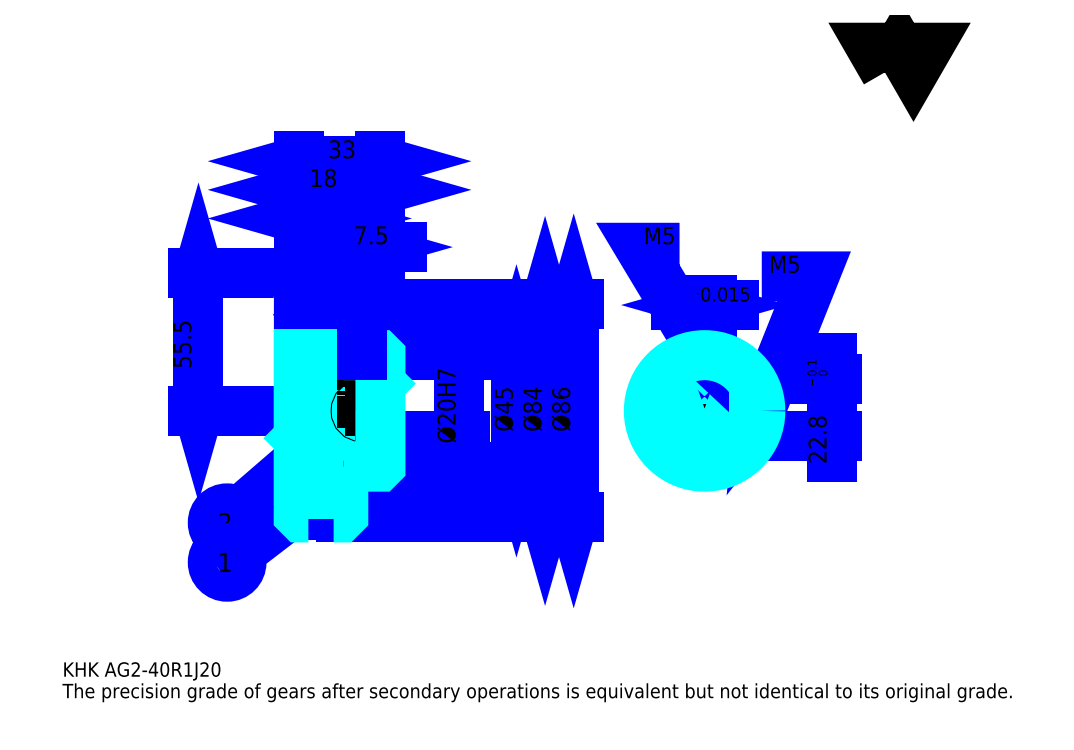
<metadata>
{"format":"dxf","ext":"dxf","renderer":"ezdxf+matplotlib","layout":"modelspace","background":"white","min_lineweight":24,"dpi":150}
</metadata>
<code>
0
SECTION
2
ENTITIES
0
TEXT
8
0
10
14.44
20
15.89
40
5.778
41
1
1
KHK AG2-40R1J20
7
KANJI
50
0
51
0
0
TEXT
8
0
10
14.44
20
7.222
40
5.778
41
1
1
The precision grade of gears after secondary operations is equivalent but not identical to its original grade.
7
KANJI
50
0
51
0
0
TEXT
8
0
10
14.44
20
260
40
6.5
41
1
1

7
KANJI
50
0
51
0
0
POLYLINE
8
0
66
     1
70
     2
0
VERTEX
8
0
10
346.7
20
260
0
VERTEX
8
0
10
341
20
269.8
0
VERTEX
8
0
10
363.6
20
269.8
0
VERTEX
8
0
10
357.9
20
260
0
VERTEX
8
0
10
352.3
20
269.8
0
VERTEX
8
0
10
346.7
20
260
0
SEQEND
0
LINE
8
0
10
114.3
20
106.9
11
85.26
21
81.82
0
CIRCLE
8
0
10
114.3
20
106.9
40
0.4333
0
CIRCLE
8
0
10
80.89
20
78.04
40
5.778
0
TEXT
8
0
10
77.04
20
74.19
40
7.704
41
1
1
2
7
KANJI
50
0
51
0
0
LINE
8
0
10
114.3
20
87.68
11
85.47
21
65.56
0
CIRCLE
8
0
10
114.3
20
87.68
40
0.4333
0
CIRCLE
8
0
10
80.89
20
62.04
40
5.778
0
TEXT
8
0
10
77.04
20
58.19
40
7.704
41
1
1
1
7
KANJI
50
0
51
0
0
LINE
8
DASHDOT
10
114.1
20
178.7
11
123.4
21
178.7
0
LINE
8
DASHDOT
10
118.8
20
75.85
11
118.8
21
183
0
LINE
8
0
10
197.7
20
145.7
11
197.7
21
100.7
0
POLYLINE
8
0
66
     1
70
     2
0
VERTEX
8
0
10
199.1
20
140.6
0
VERTEX
8
0
10
197.7
20
145.7
0
VERTEX
8
0
10
196.2
20
140.6
0
SEQEND
0
POLYLINE
8
0
66
     1
70
     2
0
VERTEX
8
0
10
196.2
20
105.7
0
VERTEX
8
0
10
197.7
20
100.7
0
VERTEX
8
0
10
199.1
20
105.7
0
SEQEND
0
LINE
8
0
10
142.8
20
145.7
11
199.8
21
145.7
0
LINE
8
0
10
142.8
20
100.7
11
199.8
21
100.7
0
TEXT
8
0
10
196.2
20
114.7
40
7.222
41
1
1
%%c45
7
KANJI
50
90
51
0
0
LINE
8
0
10
209.2
20
165.2
11
209.2
21
81.18
0
POLYLINE
8
0
66
     1
70
     2
0
VERTEX
8
0
10
210.7
20
160.1
0
VERTEX
8
0
10
209.2
20
165.2
0
VERTEX
8
0
10
207.8
20
160.1
0
SEQEND
0
POLYLINE
8
0
66
     1
70
     2
0
VERTEX
8
0
10
207.8
20
86.24
0
VERTEX
8
0
10
209.2
20
81.18
0
VERTEX
8
0
10
210.7
20
86.24
0
SEQEND
0
LINE
8
0
10
142.8
20
165.2
11
211.4
21
165.2
0
LINE
8
0
10
142.8
20
81.18
11
211.4
21
81.18
0
TEXT
8
0
10
207.8
20
114.7
40
7.222
41
1
1
%%c84
7
KANJI
50
90
51
0
0
LINE
8
0
10
220.8
20
166.2
11
220.8
21
80.18
0
POLYLINE
8
0
66
     1
70
     2
0
VERTEX
8
0
10
222.2
20
161.1
0
VERTEX
8
0
10
220.8
20
166.2
0
VERTEX
8
0
10
219.3
20
161.1
0
SEQEND
0
POLYLINE
8
0
66
     1
70
     2
0
VERTEX
8
0
10
219.3
20
85.24
0
VERTEX
8
0
10
220.8
20
80.18
0
VERTEX
8
0
10
222.2
20
85.24
0
SEQEND
0
LINE
8
0
10
142.8
20
166.2
11
222.9
21
166.2
0
LINE
8
0
10
142.8
20
80.18
11
222.9
21
80.18
0
TEXT
8
0
10
219.3
20
114.7
40
7.222
41
1
1
%%c86
7
KANJI
50
90
51
0
0
LINE
8
0
10
69.33
20
123.2
11
69.33
21
178.7
0
POLYLINE
8
0
66
     1
70
     2
0
VERTEX
8
0
10
67.89
20
128.2
0
VERTEX
8
0
10
69.33
20
123.2
0
VERTEX
8
0
10
70.78
20
128.2
0
SEQEND
0
POLYLINE
8
0
66
     1
70
     2
0
VERTEX
8
0
10
70.78
20
173.6
0
VERTEX
8
0
10
69.33
20
178.7
0
VERTEX
8
0
10
67.89
20
173.6
0
SEQEND
0
LINE
8
0
10
109.8
20
123.2
11
67.17
21
123.2
0
LINE
8
0
10
114.1
20
178.7
11
67.17
21
178.7
0
TEXT
8
0
10
66.44
20
140.1
40
7.222
41
1
1
55.5
7
KANJI
50
90
51
0
0
LINE
8
0
10
127.8
20
212.4
11
142.8
21
212.4
0
POLYLINE
8
0
66
     1
70
     2
0
VERTEX
8
0
10
132.8
20
213.8
0
VERTEX
8
0
10
127.8
20
212.4
0
VERTEX
8
0
10
132.8
20
211
0
SEQEND
0
POLYLINE
8
0
66
     1
70
     2
0
VERTEX
8
0
10
137.7
20
211
0
VERTEX
8
0
10
142.8
20
212.4
0
VERTEX
8
0
10
137.7
20
213.8
0
SEQEND
0
TEXT
8
0
10
130.6
20
213.6
40
7.222
41
1
1
15
7
KANJI
50
0
51
0
0
LINE
8
0
10
109.8
20
200.8
11
118.8
21
200.8
0
POLYLINE
8
0
66
     1
70
     2
0
VERTEX
8
0
10
114.8
20
202.3
0
VERTEX
8
0
10
109.8
20
200.8
0
VERTEX
8
0
10
114.8
20
199.4
0
SEQEND
0
POLYLINE
8
0
66
     1
70
     2
0
VERTEX
8
0
10
113.7
20
199.4
0
VERTEX
8
0
10
118.8
20
200.8
0
VERTEX
8
0
10
113.7
20
202.3
0
SEQEND
0
LINE
8
0
10
118.8
20
165.2
11
118.8
21
203
0
TEXT
8
0
10
111.9
20
202
40
7.222
41
1
1
9
7
KANJI
50
0
51
0
0
ARC
8
DASHDOT
10
118.8
20
178.7
40
15.5
50
220
51
320
0
ARC
8
DASHDOT
10
118.8
20
67.68
40
15.5
50
40
51
140
0
ARC
8
0
10
118.8
20
178.7
40
18
50
240
51
300
0
ARC
8
0
10
118.8
20
67.68
40
18
50
60
51
120
0
ARC
8
0
10
118.8
20
178.7
40
13.5
50
247.8
51
292.2
0
ARC
8
0
10
118.8
20
67.68
40
13.5
50
67.81
51
112.2
0
LINE
8
DASHDOT
10
109.8
20
123.2
11
147.1
21
123.2
0
LINE
8
0
10
127.8
20
165.2
11
127.8
21
166.2
0
LINE
8
0
10
109.8
20
165.2
11
109.8
21
166.2
0
LINE
8
0
10
142.8
20
145.2
11
142.8
21
166.2
0
LINE
8
0
10
127.8
20
145.7
11
142.8
21
145.7
0
LINE
8
0
10
127.8
20
100.7
11
142.8
21
100.7
0
LINE
8
0
10
126.8
20
166.2
11
142.8
21
166.2
0
LINE
8
0
10
118.8
20
165.2
11
142.8
21
165.2
0
LINE
8
0
10
118.8
20
81.18
11
142.8
21
81.18
0
LINE
8
0
10
126.8
20
80.18
11
142.8
21
80.18
0
LINE
8
0
10
142.8
20
134.2
11
141.8
21
133.2
0
LINE
8
0
10
142.8
20
112.2
11
141.8
21
113.2
0
LINE
8
0
10
109.8
20
112.2
11
110.8
21
113.2
0
POLYLINE
8
0
66
     1
70
     2
0
VERTEX
8
0
10
127.8
20
145.7
0
VERTEX
8
0
10
122.8
20
145.7
0
VERTEX
8
0
10
122.8
20
156.7
0
VERTEX
8
0
10
114.8
20
156.7
0
VERTEX
8
0
10
114.8
20
145.7
0
VERTEX
8
0
10
109.8
20
145.7
0
SEQEND
0
POLYLINE
8
0
66
     1
70
     2
0
VERTEX
8
0
10
109.8
20
100.7
0
VERTEX
8
0
10
114.8
20
100.7
0
VERTEX
8
0
10
114.8
20
89.68
0
VERTEX
8
0
10
122.8
20
89.68
0
VERTEX
8
0
10
122.8
20
100.7
0
VERTEX
8
0
10
127.8
20
100.7
0
SEQEND
0
POLYLINE
8
0
66
     1
70
     2
0
VERTEX
8
0
10
113.7
20
166.2
0
VERTEX
8
0
10
110.8
20
166.2
0
VERTEX
8
0
10
109.8
20
165.2
0
VERTEX
8
0
10
109.8
20
112.2
0
SEQEND
0
POLYLINE
8
0
66
     1
70
     2
0
VERTEX
8
0
10
127.8
20
145.7
0
VERTEX
8
0
10
127.8
20
165.2
0
VERTEX
8
0
10
126.8
20
166.2
0
VERTEX
8
0
10
123.9
20
166.2
0
SEQEND
0
POLYLINE
8
0
66
     1
70
     2
0
VERTEX
8
0
10
123.9
20
80.18
0
VERTEX
8
0
10
126.8
20
80.18
0
VERTEX
8
0
10
127.8
20
81.18
0
VERTEX
8
0
10
127.8
20
100.7
0
SEQEND
0
POLYLINE
8
0
66
     1
70
     2
0
VERTEX
8
0
10
109.8
20
112.2
0
VERTEX
8
0
10
109.8
20
81.18
0
VERTEX
8
0
10
110.8
20
80.18
0
VERTEX
8
0
10
113.7
20
80.18
0
SEQEND
0
POLYLINE
8
0
66
     1
70
     2
0
VERTEX
8
0
10
109.8
20
134.2
0
VERTEX
8
0
10
110.8
20
133.2
0
VERTEX
8
0
10
110.8
20
113.2
0
VERTEX
8
0
10
141.8
20
113.2
0
VERTEX
8
0
10
141.8
20
133.2
0
VERTEX
8
0
10
110.8
20
133.2
0
SEQEND
0
LINE
8
0
10
109.8
20
224
11
142.8
21
224
0
POLYLINE
8
0
66
     1
70
     2
0
VERTEX
8
0
10
114.8
20
225.4
0
VERTEX
8
0
10
109.8
20
224
0
VERTEX
8
0
10
114.8
20
222.5
0
SEQEND
0
POLYLINE
8
0
66
     1
70
     2
0
VERTEX
8
0
10
137.7
20
222.5
0
VERTEX
8
0
10
142.8
20
224
0
VERTEX
8
0
10
137.7
20
225.4
0
SEQEND
0
LINE
8
0
10
109.8
20
166.2
11
109.8
21
226.1
0
LINE
8
0
10
142.8
20
166.2
11
142.8
21
226.1
0
TEXT
8
0
10
121.6
20
225.1
40
7.222
41
1
1
33
7
KANJI
50
0
51
0
0
LINE
8
0
10
109.8
20
212.4
11
127.8
21
212.4
0
POLYLINE
8
0
66
     1
70
     2
0
VERTEX
8
0
10
114.8
20
213.8
0
VERTEX
8
0
10
109.8
20
212.4
0
VERTEX
8
0
10
114.8
20
211
0
SEQEND
0
POLYLINE
8
0
66
     1
70
     2
0
VERTEX
8
0
10
122.7
20
211
0
VERTEX
8
0
10
127.8
20
212.4
0
VERTEX
8
0
10
122.7
20
213.8
0
SEQEND
0
LINE
8
0
10
127.8
20
166.2
11
127.8
21
214.6
0
TEXT
8
0
10
114.1
20
213.6
40
7.222
41
1
1
18
7
KANJI
50
0
51
0
0
LINE
8
DASHDOT
10
273.6
20
152.9
11
273.6
21
96.35
0
LINE
8
DASHDOT
10
246.8
20
123.2
11
300.4
21
123.2
0
LINE
8
0
10
285.3
20
165.9
11
261.9
21
165.9
0
POLYLINE
8
0
66
     1
70
     2
0
VERTEX
8
0
10
265.6
20
164.5
0
VERTEX
8
0
10
270.6
20
165.9
0
VERTEX
8
0
10
265.6
20
167.3
0
SEQEND
0
POLYLINE
8
0
66
     1
70
     2
0
VERTEX
8
0
10
281.7
20
167.3
0
VERTEX
8
0
10
276.6
20
165.9
0
VERTEX
8
0
10
281.7
20
164.5
0
SEQEND
0
LINE
8
0
10
270.6
20
136
11
270.6
21
168.1
0
LINE
8
0
10
276.6
20
136
11
276.6
21
168.1
0
TEXT
8
0
10
258.7
20
167.3
40
7.222
41
1
1
6
7
KANJI
50
0
51
0
0
TEXT
8
0
10
265.9
20
167.3
40
5.778
41
1
1
%%p0.015
7
KANJI
50
0
51
0
0
LINE
8
0
10
325
20
104.5
11
325
21
144.6
0
POLYLINE
8
0
66
     1
70
     2
0
VERTEX
8
0
10
323.6
20
141
0
VERTEX
8
0
10
325
20
136
0
VERTEX
8
0
10
326.4
20
141
0
SEQEND
0
POLYLINE
8
0
66
     1
70
     2
0
VERTEX
8
0
10
326.4
20
108.1
0
VERTEX
8
0
10
325
20
113.2
0
VERTEX
8
0
10
323.6
20
108.1
0
SEQEND
0
LINE
8
0
10
276.6
20
136
11
327.2
21
136
0
LINE
8
0
10
273.6
20
113.2
11
327.2
21
113.2
0
TEXT
8
0
10
322.8
20
101.7
40
7.222
41
1
1
22.8
7
KANJI
50
90
51
0
0
TEXT
8
0
10
323.3
20
133
40
3.611
41
1
1

7
KANJI
50
90
51
0
0
TEXT
8
0
10
318.8
20
133
40
3.611
41
1
1
+
7
KANJI
50
90
51
0
0
TEXT
8
0
10
323.3
20
137
40
3.611
41
1
1
0
7
KANJI
50
90
51
0
0
TEXT
8
0
10
318.8
20
137
40
3.611
41
1
1
0.1
7
KANJI
50
90
51
0
0
ARC
8
0
10
273.6
20
123.2
40
10
50
107.5
51
72.54
0
POLYLINE
8
0
66
     1
70
     2
0
VERTEX
8
0
10
276.6
20
132.7
0
VERTEX
8
0
10
276.6
20
136
0
VERTEX
8
0
10
270.6
20
136
0
VERTEX
8
0
10
270.6
20
132.7
0
SEQEND
0
LINE
8
0
10
109.8
20
136
11
142.8
21
136
0
POLYLINE
8
DASHDOT
66
     1
70
     2
0
VERTEX
8
DASHDOT
10
135.3
20
150
0
VERTEX
8
DASHDOT
10
135.3
20
131.6
0
SEQEND
0
POLYLINE
8
0
66
     1
70
     2
0
VERTEX
8
0
10
137.8
20
145.7
0
VERTEX
8
0
10
137.8
20
136
0
SEQEND
0
POLYLINE
8
0
66
     1
70
     2
0
VERTEX
8
0
10
132.8
20
145.7
0
VERTEX
8
0
10
132.8
20
136
0
SEQEND
0
POLYLINE
8
0
66
     1
70
     2
0
VERTEX
8
0
10
137.3
20
145.7
0
VERTEX
8
0
10
137.3
20
136
0
SEQEND
0
POLYLINE
8
0
66
     1
70
     2
0
VERTEX
8
0
10
133.2
20
145.7
0
VERTEX
8
0
10
133.2
20
136
0
SEQEND
0
POLYLINE
8
0
66
     1
70
     2
0
VERTEX
8
0
10
273.6
20
145.7
0
VERTEX
8
0
10
247.6
20
189
0
VERTEX
8
0
10
263.5
20
189
0
SEQEND
0
POLYLINE
8
0
66
     1
70
     2
0
VERTEX
8
0
10
269.8
20
149.3
0
VERTEX
8
0
10
273.6
20
145.7
0
VERTEX
8
0
10
272.2
20
150.8
0
SEQEND
0
TEXT
8
0
10
249.1
20
190.5
40
6.933
41
1
1
M5
7
KANJI
50
0
51
0
0
POLYLINE
8
0
66
     1
70
     2
0
VERTEX
8
0
10
271.1
20
136
0
VERTEX
8
0
10
271.1
20
145.5
0
SEQEND
0
POLYLINE
8
0
66
     1
70
     2
0
VERTEX
8
0
10
276.1
20
136
0
VERTEX
8
0
10
276.1
20
145.5
0
SEQEND
0
POLYLINE
8
0
66
     1
70
     2
0
VERTEX
8
0
10
271.5
20
136
0
VERTEX
8
0
10
271.5
20
145.6
0
SEQEND
0
POLYLINE
8
0
66
     1
70
     2
0
VERTEX
8
0
10
275.7
20
136
0
VERTEX
8
0
10
275.7
20
145.6
0
SEQEND
0
CIRCLE
8
0
10
135.3
20
123.2
40
2.5
0
CIRCLE
8
0
10
135.3
20
123.2
40
2.065
0
POLYLINE
8
DASHDOT
66
     1
70
     2
0
VERTEX
8
DASHDOT
10
128.4
20
123.2
0
VERTEX
8
DASHDOT
10
142.1
20
123.2
0
SEQEND
0
POLYLINE
8
DASHDOT
66
     1
70
     2
0
VERTEX
8
DASHDOT
10
135.3
20
116.3
0
VERTEX
8
DASHDOT
10
135.3
20
130
0
SEQEND
0
LINE
8
DASHDOT
10
135.3
20
145.7
11
135.3
21
123.2
0
LINE
8
0
10
135.3
20
145.7
11
135.3
21
166.2
0
POLYLINE
8
0
66
     1
70
     2
0
VERTEX
8
0
10
296.1
20
123.2
0
VERTEX
8
0
10
317.8
20
177.5
0
VERTEX
8
0
10
296.7
20
177.5
0
SEQEND
0
POLYLINE
8
0
66
     1
70
     2
0
VERTEX
8
0
10
296.6
20
128.4
0
VERTEX
8
0
10
296.1
20
123.2
0
VERTEX
8
0
10
299.3
20
127.3
0
SEQEND
0
TEXT
8
0
10
299.6
20
178.9
40
6.933
41
1
1
M5
7
KANJI
50
0
51
0
0
POLYLINE
8
0
66
     1
70
     2
0
VERTEX
8
0
10
283.3
20
125.7
0
VERTEX
8
0
10
296
20
125.7
0
SEQEND
0
POLYLINE
8
0
66
     1
70
     2
0
VERTEX
8
0
10
283.3
20
120.7
0
VERTEX
8
0
10
296
20
120.7
0
SEQEND
0
POLYLINE
8
0
66
     1
70
     2
0
VERTEX
8
0
10
283.4
20
125.2
0
VERTEX
8
0
10
296
20
125.2
0
SEQEND
0
POLYLINE
8
0
66
     1
70
     2
0
VERTEX
8
0
10
283.4
20
121.1
0
VERTEX
8
0
10
296
20
121.1
0
SEQEND
0
LINE
8
0
10
174.6
20
133.2
11
174.6
21
113.2
0
POLYLINE
8
0
66
     1
70
     2
0
VERTEX
8
0
10
173.1
20
118.2
0
VERTEX
8
0
10
174.6
20
113.2
0
VERTEX
8
0
10
176
20
118.2
0
SEQEND
0
LINE
8
0
10
142.8
20
113.2
11
176.7
21
113.2
0
TEXT
8
0
10
173.1
20
110
40
7.222
41
1
1
%%c20H7
7
KANJI
50
90
51
0
0
POLYLINE
8
0
66
     1
70
     2
0
VERTEX
8
0
10
127.8
20
100.7
0
VERTEX
8
0
10
142.3
20
100.7
0
VERTEX
8
0
10
142.8
20
101.2
0
VERTEX
8
0
10
142.8
20
145.2
0
VERTEX
8
0
10
142.3
20
145.7
0
VERTEX
8
0
10
127.8
20
145.7
0
SEQEND
0
CIRCLE
8
0
10
273.6
20
123.2
40
22.5
0
LINE
8
0
10
151.4
20
189.3
11
126.6
21
189.3
0
POLYLINE
8
0
66
     1
70
     2
0
VERTEX
8
0
10
130.2
20
187.8
0
VERTEX
8
0
10
135.3
20
189.3
0
VERTEX
8
0
10
130.2
20
190.7
0
SEQEND
0
POLYLINE
8
0
66
     1
70
     2
0
VERTEX
8
0
10
147.8
20
190.7
0
VERTEX
8
0
10
142.8
20
189.3
0
VERTEX
8
0
10
147.8
20
187.8
0
SEQEND
0
LINE
8
0
10
135.3
20
166.2
11
135.3
21
191.5
0
TEXT
8
0
10
132
20
190.4
40
7.222
41
1
1
7.5
7
KANJI
50
0
51
0
0
LINE
8
0
10
135.3
20
145.7
11
135.3
21
166.2
0
ENDSEC
0
EOF

</code>
